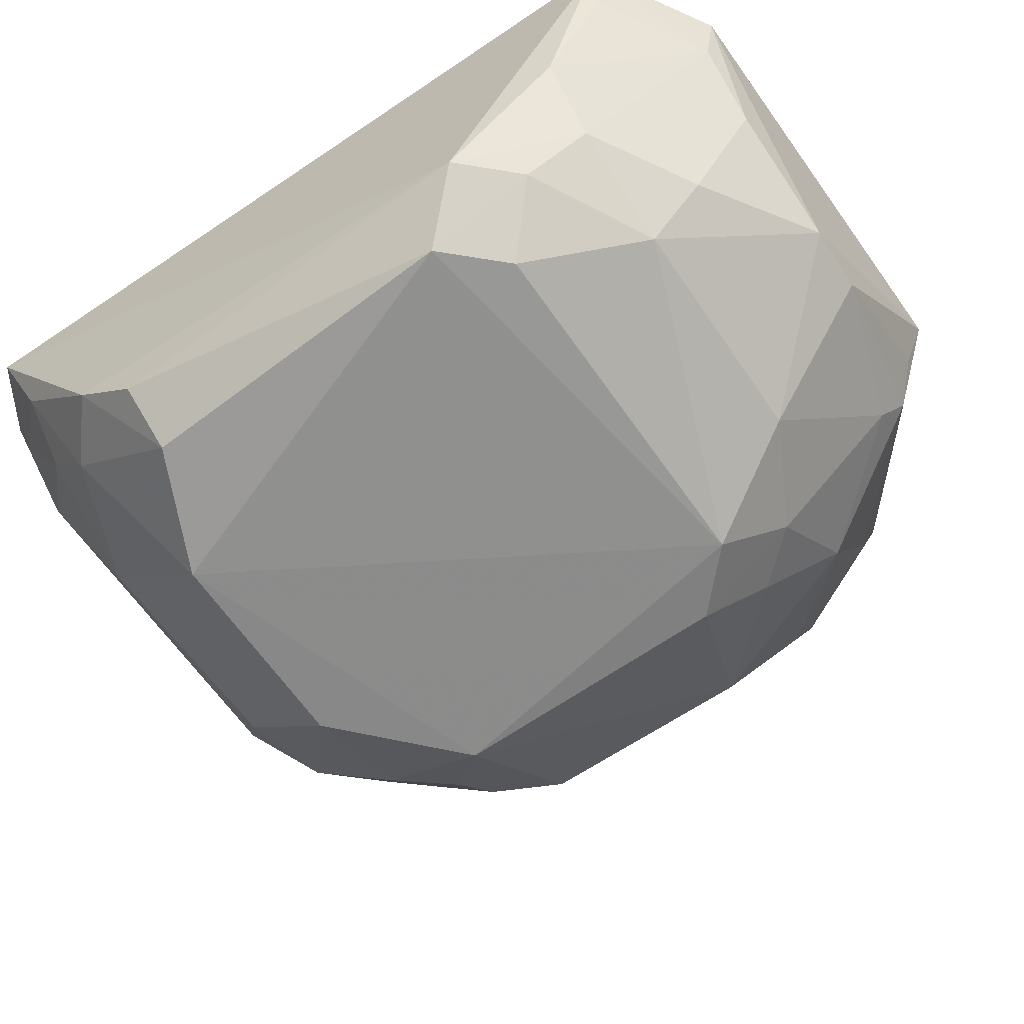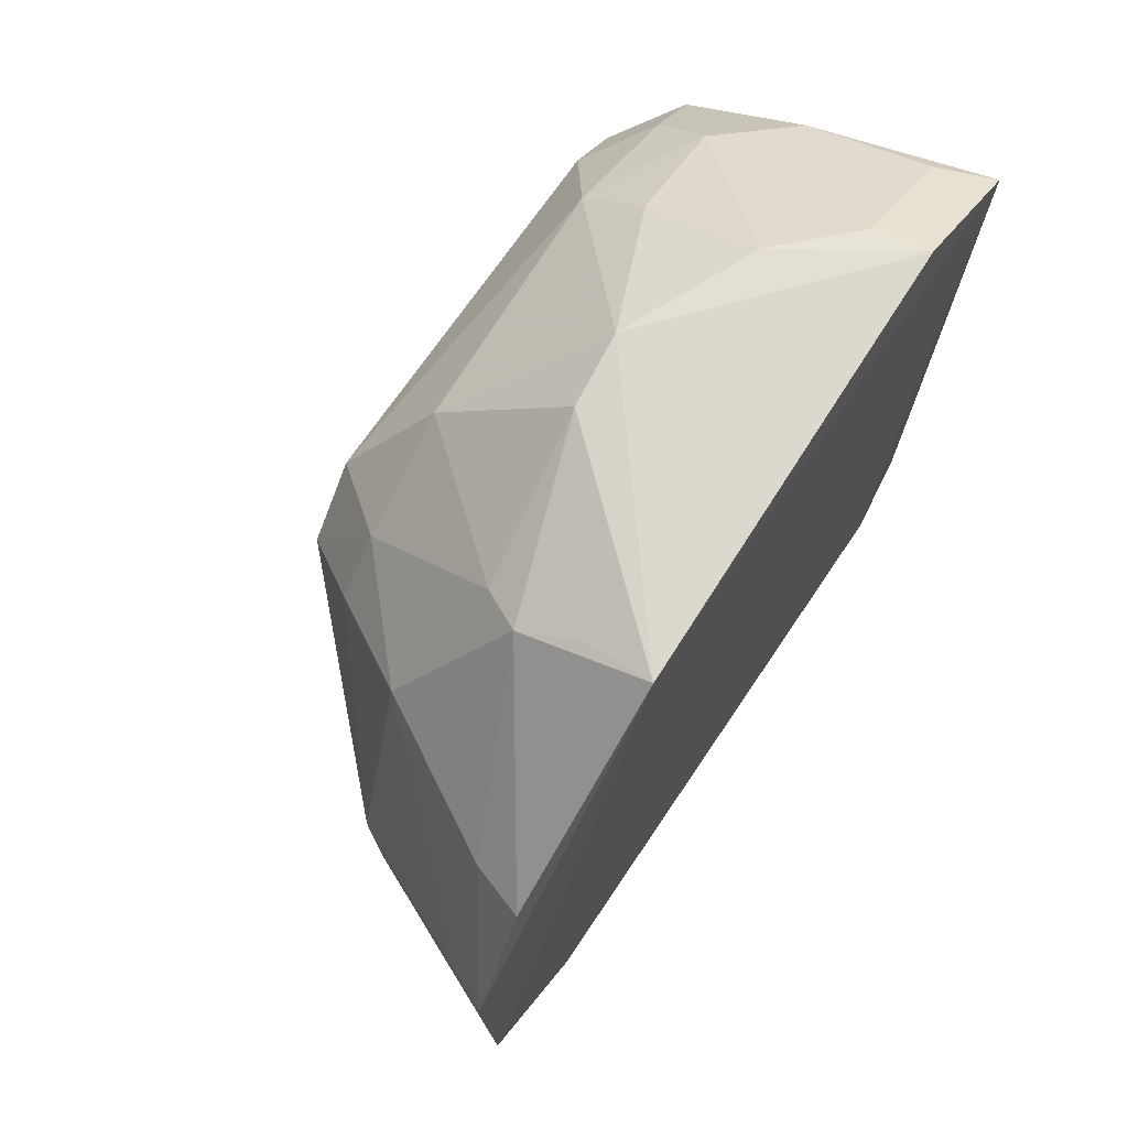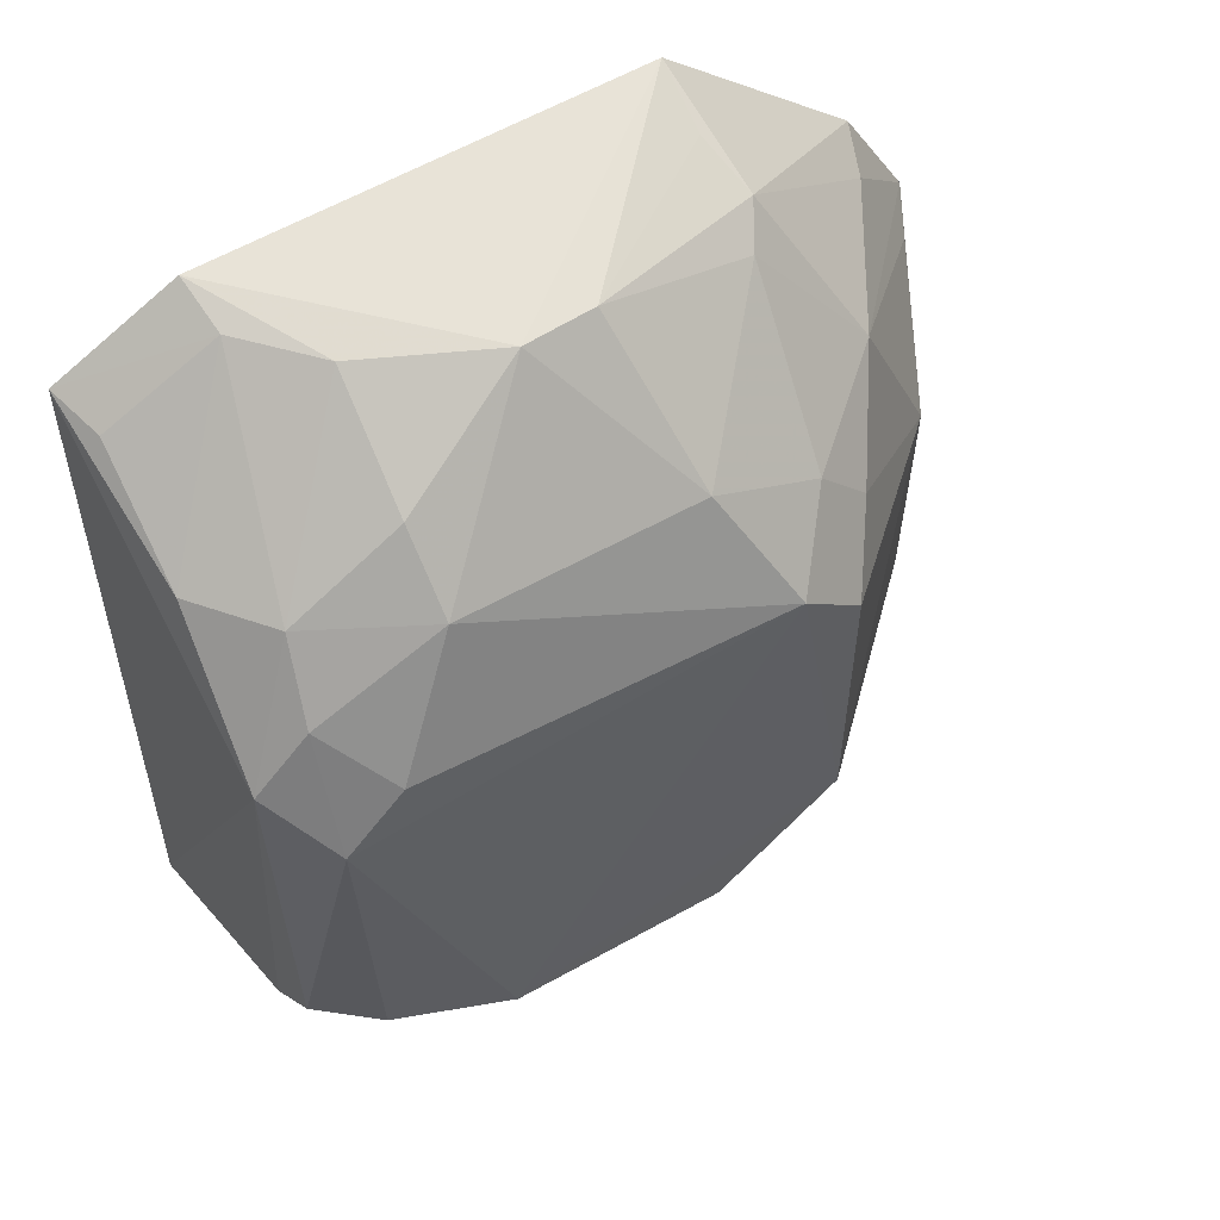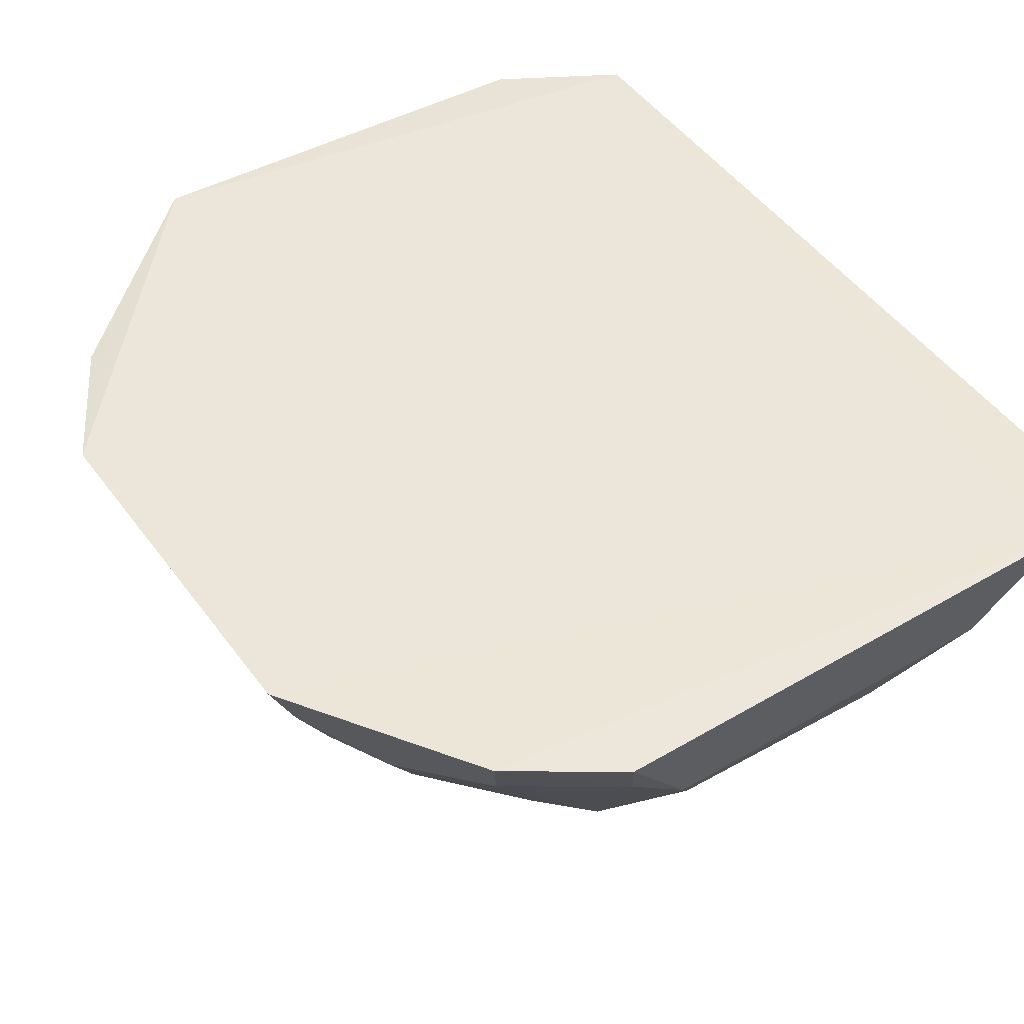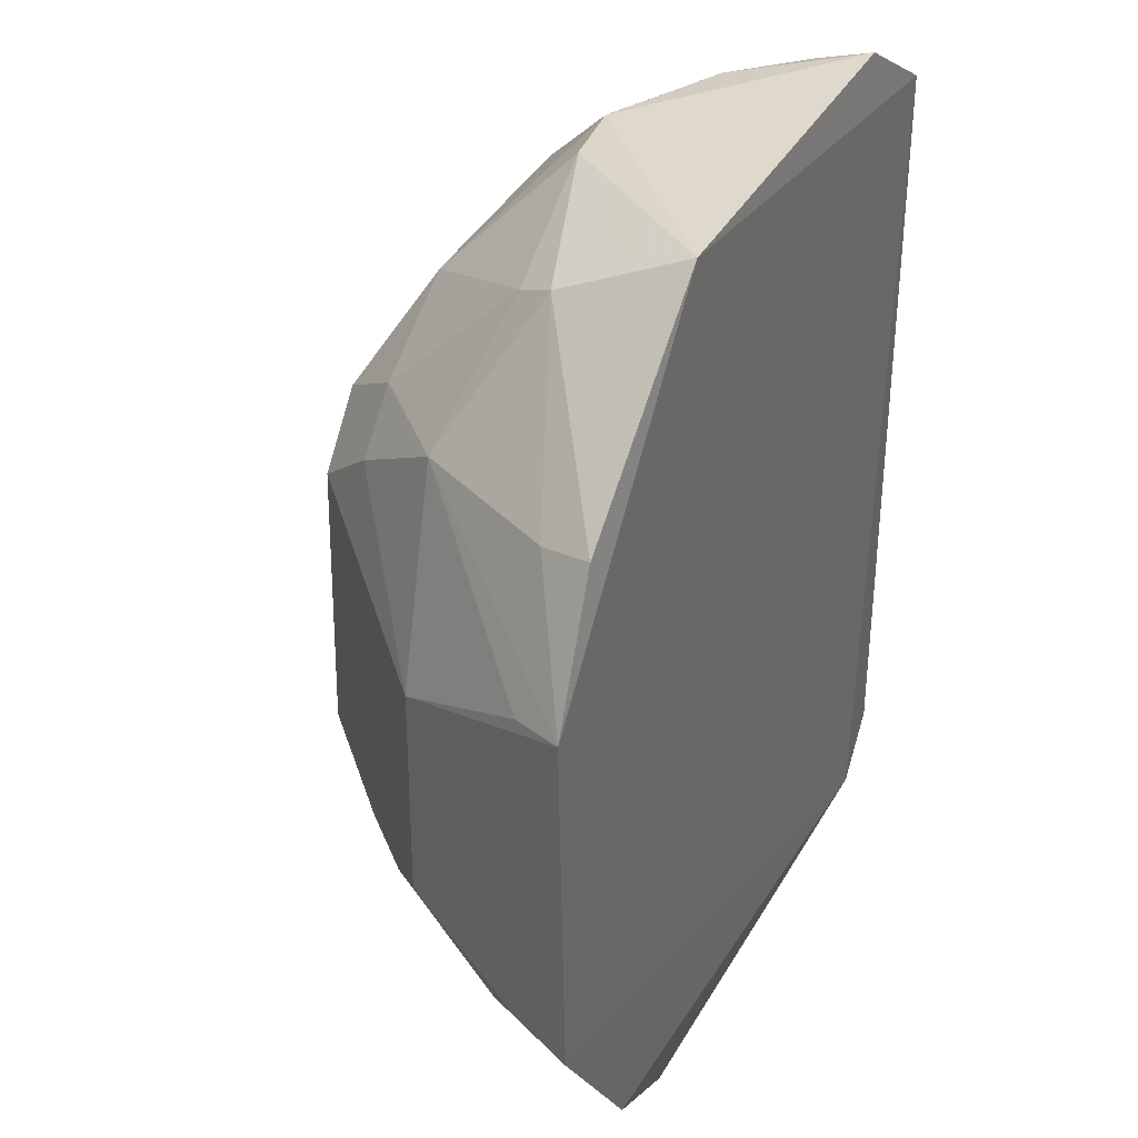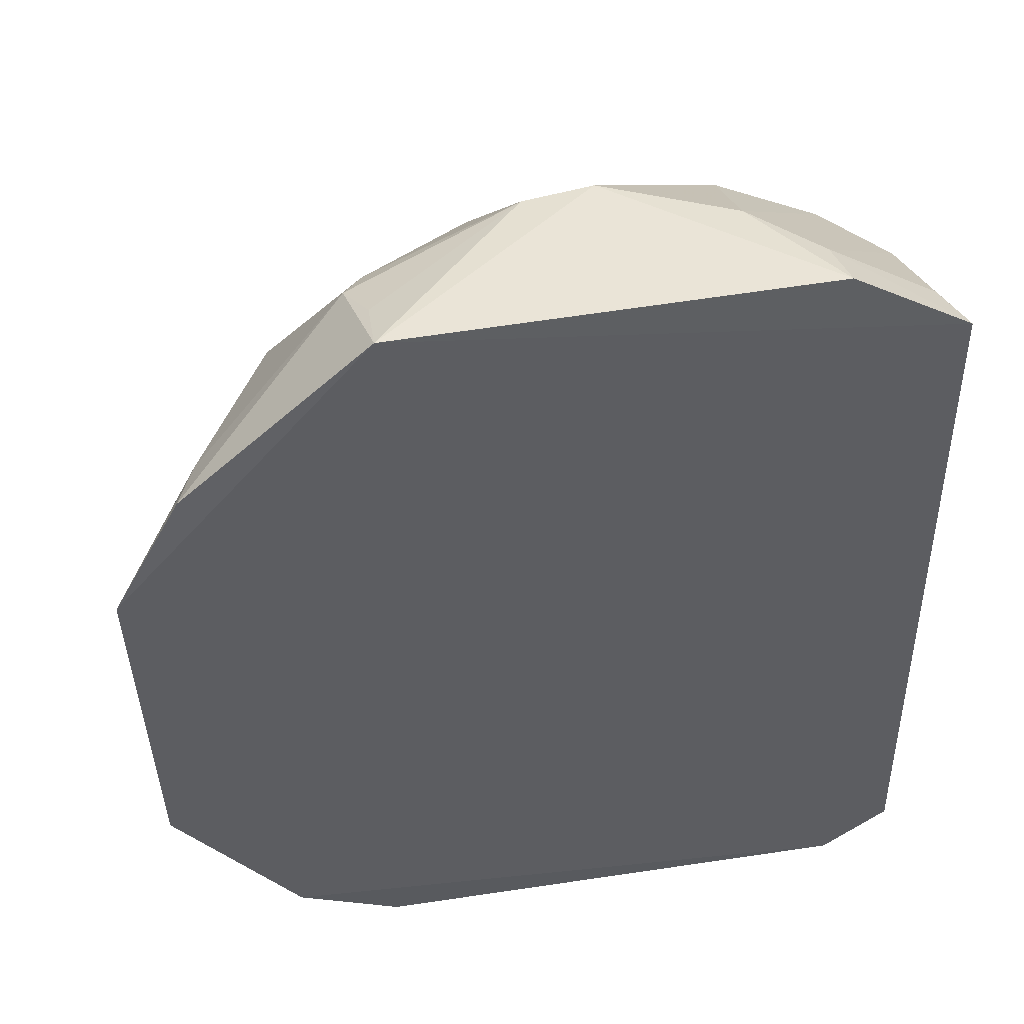
<metadata>
{"format":"obj","ext":"obj","renderer":"f3d","projection":"perspective","resolution":1024,"background":"white","views":[{"elev":-64.2,"azim":125.3,"up":"+Z"},{"elev":73.6,"azim":-55.9,"up":"+Y"},{"elev":58.3,"azim":150.7,"up":"+Y"},{"elev":47.9,"azim":-32.8,"up":"+Z"},{"elev":35.5,"azim":-64.1,"up":"+Y"},{"elev":48.6,"azim":-9.7,"up":"+Y"}]}
</metadata>
<code>
v 0.08742 -0.1011 -0.4114
v 0.1028 -0.09186 -0.4131
v 0.09924 0.08093 -0.4122
v -0.01961 0.09672 -0.4106
v -0.01622 -0.03383 -0.4912
v 0.05778 -0.05667 -0.4926
v -0.07355 -0.04862 -0.4096
v 0.05866 0.0663 -0.4776
v 0.08486 -0.07169 -0.4649
v -0.005711 -0.09678 -0.4369
v -0.07016 0.02847 -0.4209
v 0.03032 0.09334 -0.4515
v 0.0744 0.04167 -0.489
v 0.0848 -0.08258 -0.4501
v 0.01061 -0.05764 -0.4915
v -0.04283 -0.08396 -0.4224
v -0.07589 0.03046 -0.4098
v -0.05507 -0.03573 -0.4518
v 0.07348 0.09635 -0.413
v -0.01583 0.05252 -0.4752
v -0.004027 0.04138 -0.4904
v 0.09672 -0.04567 -0.4787
v 0.09559 0.06571 -0.4506
v 0.09753 -0.08264 -0.437
v 0.07159 -0.09651 -0.4363
v 0.05761 -0.08341 -0.4638
v -0.01744 -0.08368 -0.4513
v -0.0225 -0.1017 -0.4121
v -0.05662 0.01369 -0.4507
v -0.06771 -0.04724 -0.4228
v -0.02287 0.08553 -0.437
v 0.087 0.02936 -0.49
v 0.00768 0.06525 -0.4763
v 0.08427 -0.04432 -0.4891
v 0.09735 0.04099 -0.4779
v 0.07202 0.09326 -0.4252
v 0.08503 -0.0974 -0.4231
v 0.09842 -0.0599 -0.4661
v 0.007076 -0.0831 -0.4632
v -0.01782 -0.0593 -0.4764
v -0.04572 -0.08812 -0.4103
v -0.02006 -0.09817 -0.4231
v -0.03861 0.05493 -0.4542
v -0.01739 0.02849 -0.4893
v -0.05337 -0.05973 -0.4355
v 0.01503 0.09268 -0.4499
v -0.06043 0.05854 -0.4113
v -0.01826 0.08114 -0.4456
v 0.0856 0.05252 -0.4773
v 0.09541 0.07925 -0.424
v 0.05805 0.09308 -0.4392
v -0.02788 -0.04717 -0.4765
v -0.02605 0.04072 -0.4754
v -0.04105 -0.04682 -0.4633
v -0.019 0.09147 -0.4252
v -0.05645 0.05602 -0.4226
v 0.08274 0.06583 -0.4654
v 0.05907 0.0788 -0.4639
f 1 2 3
f 1 3 4
f 7 1 4
f 15 5 6
f 17 7 4
f 19 12 4
f 19 4 3
f 21 6 5
f 21 8 13
f 24 14 9
f 26 15 6
f 26 25 10
f 26 6 9
f 26 9 14
f 26 14 25
f 28 25 1
f 28 10 25
f 29 18 17
f 29 17 11
f 29 5 18
f 30 7 17
f 30 17 18
f 32 21 13
f 32 6 21
f 33 21 20
f 33 12 8
f 33 8 21
f 34 9 6
f 34 32 22
f 34 6 32
f 35 3 2
f 35 23 3
f 35 22 32
f 36 19 3
f 37 24 2
f 37 2 1
f 37 14 24
f 37 25 14
f 37 1 25
f 38 2 24
f 38 35 2
f 38 22 35
f 38 24 9
f 38 34 22
f 38 9 34
f 39 26 10
f 39 15 26
f 39 27 15
f 39 10 27
f 40 5 15
f 40 15 27
f 40 27 16
f 41 28 1
f 41 1 7
f 41 7 16
f 42 27 10
f 42 10 28
f 42 16 27
f 42 41 16
f 42 28 41
f 43 29 11
f 43 11 17
f 44 21 5
f 44 5 29
f 44 20 21
f 45 30 18
f 45 16 7
f 45 7 30
f 46 4 12
f 46 12 33
f 47 17 4
f 47 4 31
f 48 33 20
f 48 46 33
f 48 31 46
f 48 43 31
f 48 20 43
f 49 35 32
f 49 32 13
f 49 13 8
f 50 36 3
f 50 3 23
f 50 23 36
f 51 12 19
f 51 19 36
f 52 18 5
f 52 5 40
f 53 44 29
f 53 29 43
f 53 43 20
f 53 20 44
f 54 40 16
f 54 16 45
f 54 52 40
f 54 45 18
f 54 18 52
f 55 46 31
f 55 31 4
f 55 4 46
f 56 43 17
f 56 17 47
f 56 47 31
f 56 31 43
f 57 23 35
f 57 35 49
f 57 49 8
f 57 51 36
f 57 36 23
f 58 8 12
f 58 12 51
f 58 57 8
f 58 51 57

</code>
